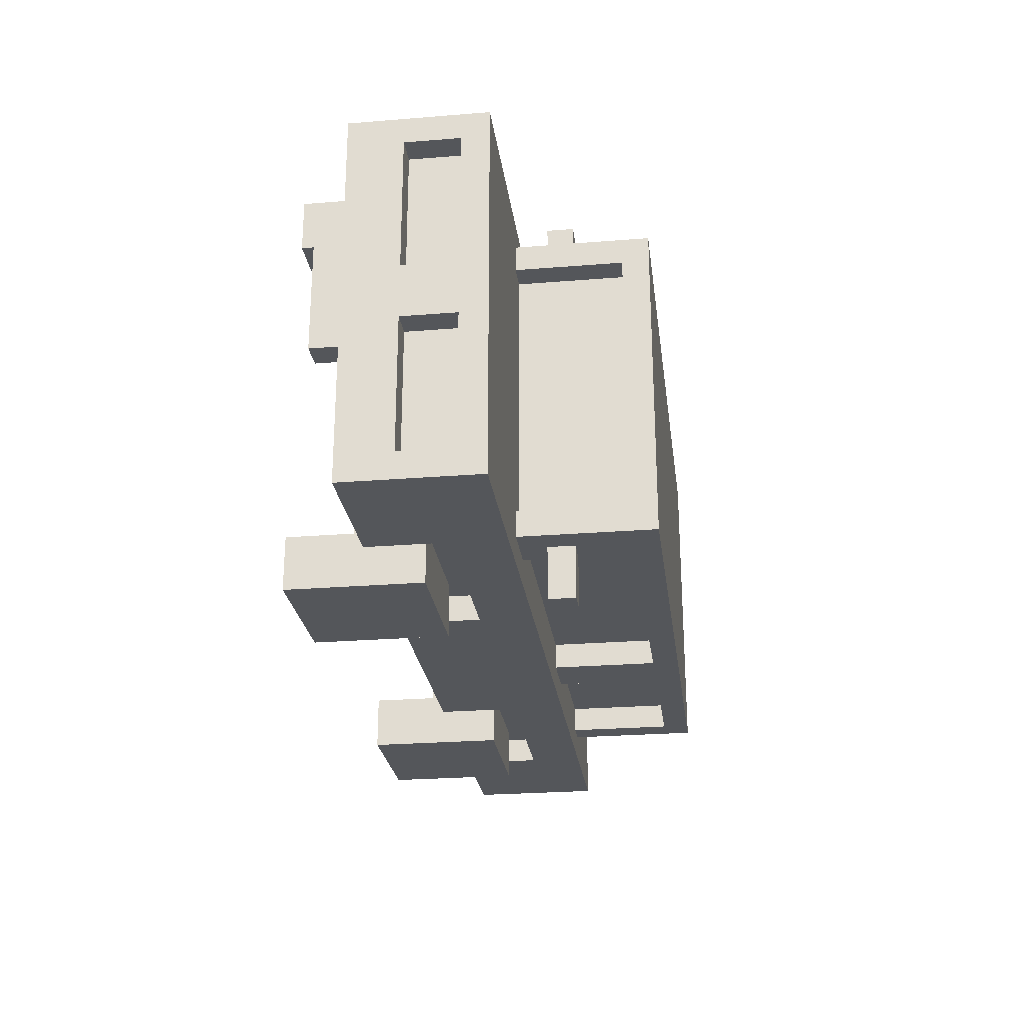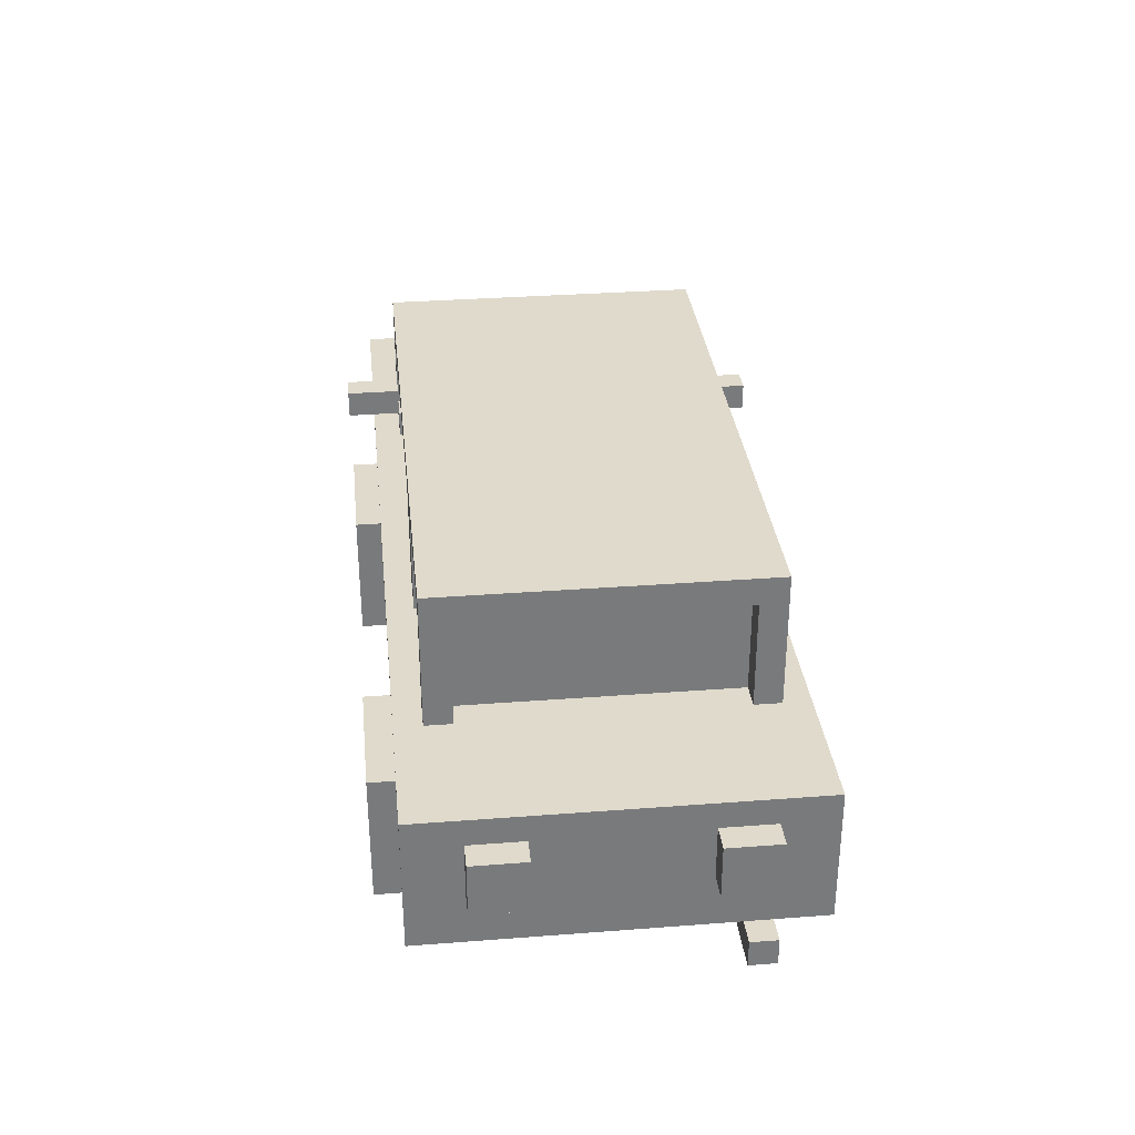
<metadata>
{"format":"obj","ext":"obj","renderer":"f3d","projection":"perspective","resolution":1024,"background":"white","views":[{"elev":-25.4,"azim":97.4,"up":"+Z"},{"elev":32.4,"azim":-96.1,"up":"+Y"}]}
</metadata>
<code>
v -18 3 5
v -18 3 4
v -18 4 5
v -18 4 4
v -18 6 5
v -18 6 3
v -18 6 -3
v -18 6 -5
v -18 8 5
v -18 8 3
v -18 8 -3
v -18 8 -5
v -17 4 7
v -17 4 5
v -17 4 4
v -17 4 -7
v -17 6 5
v -17 6 3
v -17 6 -3
v -17 6 -5
v -17 8 5
v -17 8 3
v -17 8 -3
v -17 8 -5
v -17 9 7
v -17 9 -7
v -12 9 6
v -12 9 5
v -12 9 -5
v -12 9 -6
v -12 13 5
v -12 13 -5
v -12 14 6
v -12 14 -6
v -11 1 8
v -11 1 6
v -11 1 -6
v -11 1 -8
v -11 4 6
v -11 4 -6
v -11 6 8
v -11 6 6
v -11 6 -6
v -11 6 -8
v -11 9 5
v -11 9 -5
v -11 13 5
v -11 13 -5
v -9 3 6
v -9 3 -6
v -9 4 7
v -9 4 6
v -9 4 -6
v -9 5 7
v -9 5 6
v -7 4 7
v -7 4 6
v -7 5 7
v -7 5 6
v -5 4 7
v -5 4 6
v -5 4 -6
v -5 4 -7
v -5 7 7
v -5 7 6
v -5 7 -6
v -5 7 -7
v -5 9 6
v -5 9 5
v -5 9 -5
v -5 9 -6
v -5 13 6
v -5 13 5
v -5 13 -5
v -5 13 -6
v 6 1 8
v 6 1 6
v 6 1 -6
v 6 1 -8
v 6 4 6
v 6 4 -6
v 6 6 8
v 6 6 6
v 6 6 -6
v 6 6 -8
v 7 9 6
v 7 9 5
v 7 10 8
v 7 10 6
v 7 10 5
v 7 11 8
v 7 11 6
v 8 3 6
v 8 3 -7
v 8 4 7
v 8 4 6
v 8 4 -6
v 8 4 -7
v 8 5 7
v 8 5 6
v 8 5 -6
v 8 5 -7
v 8 9 -5
v 8 9 -6
v 8 10 6
v 8 10 5
v 8 10 -5
v 8 10 -6
v 8 10 -8
v 8 11 6
v 8 11 -6
v 8 11 -8
v 8 13 6
v 8 13 5
v 9 10 -5
v 9 10 -6
v 9 11 -6
v 9 13 -5
v 9 13 -6
v 10 2 -6
v 10 2 -7
v 10 4 7
v 10 4 6
v 10 4 -6
v 10 5 7
v 10 5 6
v 10 5 -6
v 10 5 -7
v 12 4 7
v 12 4 6
v 12 4 -6
v 12 4 -7
v 12 7 7
v 12 7 6
v 12 7 -6
v 12 7 -7
v 16 3 2
v 16 3 -2
v 16 4 2
v 16 4 -2
v -14 3 5
v -14 3 4
v -14 4 5
v -14 4 4
v -12 4 7
v -12 4 6
v -12 4 -6
v -12 4 -7
v -12 7 7
v -12 7 6
v -12 7 -6
v -12 7 -7
v -11 9 6
v -11 9 5
v -11 9 -5
v -11 9 -6
v -11 13 6
v -11 13 5
v -11 13 -5
v -11 13 -6
v -10 4 7
v -10 4 6
v -10 5 7
v -10 5 6
v -8 3 6
v -8 3 -6
v -8 4 7
v -8 4 6
v -8 4 -6
v -8 5 7
v -8 5 6
v -6 1 8
v -6 1 6
v -6 1 -6
v -6 1 -8
v -6 4 6
v -6 4 -6
v -6 6 8
v -6 6 6
v -6 6 -6
v -6 6 -8
v -3 9 6
v -3 9 5
v -3 9 -5
v -3 9 -6
v -3 13 6
v -3 13 5
v -3 13 -5
v -3 13 -6
v 5 4 7
v 5 4 6
v 5 4 -6
v 5 4 -7
v 5 7 7
v 5 7 6
v 5 7 -6
v 5 7 -7
v 7 2 -6
v 7 2 -7
v 7 4 7
v 7 4 6
v 7 4 -6
v 7 5 7
v 7 5 6
v 7 5 -6
v 7 5 -7
v 8 10 8
v 8 10 6
v 8 11 8
v 8 11 6
v 9 3 6
v 9 3 -7
v 9 4 7
v 9 4 6
v 9 4 -6
v 9 4 -7
v 9 5 7
v 9 5 6
v 9 5 -6
v 9 5 -7
v 9 9 5
v 9 9 -5
v 9 10 -6
v 9 10 -8
v 9 11 -6
v 9 11 -8
v 9 13 5
v 9 13 -5
v 10 9 6
v 10 9 5
v 10 9 -5
v 10 9 -6
v 10 13 5
v 10 13 -5
v 10 14 6
v 10 14 -6
v 11 1 8
v 11 1 6
v 11 1 -6
v 11 1 -8
v 11 4 6
v 11 4 -6
v 11 6 8
v 11 6 6
v 11 6 -6
v 11 6 -8
v 16 6 6
v 16 6 1
v 16 6 -1
v 16 6 -6
v 16 8 6
v 16 8 1
v 16 8 -1
v 16 8 -6
v 17 3 2
v 17 3 -2
v 17 4 7
v 17 4 2
v 17 4 -2
v 17 4 -7
v 17 5 2
v 17 5 -2
v 17 6 6
v 17 6 1
v 17 6 -1
v 17 6 -6
v 17 8 6
v 17 8 1
v 17 8 -1
v 17 8 -6
v 17 9 7
v 17 9 -7
v -11 1 8
v -11 6 8
v -9 3 8
v -9 4 8
v -8 3 8
v -8 4 8
v -6 1 8
v -6 6 8
v 6 1 8
v 6 6 8
v 7 10 8
v 7 11 8
v 8 3 8
v 8 4 8
v 8 10 8
v 8 11 8
v 9 3 8
v 9 4 8
v 11 1 8
v 11 6 8
v -17 4 7
v -17 9 7
v -12 4 7
v -12 7 7
v -5 4 7
v -5 7 7
v -1 7 7
v -1 8 7
v 2 7 7
v 2 8 7
v 5 4 7
v 5 7 7
v 12 4 7
v 12 7 7
v 17 4 7
v 17 9 7
v -12 4 6
v -12 7 6
v -12 9 6
v -12 14 6
v -11 4 6
v -11 6 6
v -11 9 6
v -11 13 6
v -10 4 6
v -10 5 6
v -9 4 6
v -9 5 6
v -8 4 6
v -8 5 6
v -7 4 6
v -7 5 6
v -6 4 6
v -6 6 6
v -5 4 6
v -5 7 6
v -5 9 6
v -5 13 6
v -3 9 6
v -3 13 6
v 5 4 6
v 5 7 6
v 6 4 6
v 6 6 6
v 7 4 6
v 7 5 6
v 7 9 6
v 7 10 6
v 8 4 6
v 8 5 6
v 8 10 6
v 8 11 6
v 8 13 6
v 9 4 6
v 9 5 6
v 10 4 6
v 10 5 6
v 10 9 6
v 10 14 6
v 11 4 6
v 11 6 6
v 12 4 6
v 12 7 6
v -18 3 5
v -18 4 5
v -18 6 5
v -18 8 5
v -17 4 5
v -17 6 5
v -17 8 5
v -14 3 5
v -14 4 5
v -11 9 5
v -11 13 5
v -5 9 5
v -5 13 5
v -3 9 5
v -3 13 5
v 7 9 5
v 7 10 5
v 8 10 5
v 8 13 5
v 16 3 2
v 16 4 2
v 17 3 2
v 17 4 2
v 16 6 1
v 16 8 1
v 17 6 1
v 17 8 1
v -18 6 -3
v -18 8 -3
v -17 6 -3
v -17 8 -3
v -12 9 -5
v -12 13 -5
v -11 9 -5
v -11 13 -5
v 9 9 -5
v 9 13 -5
v 10 9 -5
v 10 13 -5
v -11 1 -6
v -11 4 -6
v -9 3 -6
v -9 4 -6
v -8 3 -6
v -8 4 -6
v -6 1 -6
v -6 4 -6
v 6 1 -6
v 6 4 -6
v 7 2 -6
v 7 4 -6
v 8 10 -6
v 8 11 -6
v 9 10 -6
v 9 11 -6
v 10 2 -6
v 10 4 -6
v 11 1 -6
v 11 4 -6
v 16 6 -6
v 16 8 -6
v 17 6 -6
v 17 8 -6
v 7 2 -7
v 7 5 -7
v 8 3 -7
v 8 4 -7
v 8 5 -7
v 9 3 -7
v 9 4 -7
v 9 5 -7
v 10 2 -7
v 10 5 -7
v -10 4 7
v -10 5 7
v -9 4 7
v -9 5 7
v -8 4 7
v -8 5 7
v -7 4 7
v -7 5 7
v 7 4 7
v 7 5 7
v 8 4 7
v 8 5 7
v 9 4 7
v 9 5 7
v 10 4 7
v 10 5 7
v -11 1 6
v -11 4 6
v -9 3 6
v -9 4 6
v -8 3 6
v -8 4 6
v -6 1 6
v -6 4 6
v 6 1 6
v 6 4 6
v 7 10 6
v 7 11 6
v 8 3 6
v 8 4 6
v 8 10 6
v 8 11 6
v 9 3 6
v 9 4 6
v 11 1 6
v 11 4 6
v 16 6 6
v 16 8 6
v 17 6 6
v 17 8 6
v -12 9 5
v -12 13 5
v -11 9 5
v -11 13 5
v 9 9 5
v 9 13 5
v 10 9 5
v 10 13 5
v -18 3 4
v -18 4 4
v -17 4 4
v -14 3 4
v -14 4 4
v -18 6 3
v -18 8 3
v -17 6 3
v -17 8 3
v 16 6 -1
v 16 8 -1
v 17 6 -1
v 17 8 -1
v 16 3 -2
v 16 4 -2
v 17 3 -2
v 17 4 -2
v -18 6 -5
v -18 8 -5
v -17 6 -5
v -17 8 -5
v -11 9 -5
v -11 13 -5
v -5 9 -5
v -5 13 -5
v -3 9 -5
v -3 13 -5
v 8 9 -5
v 8 10 -5
v 9 10 -5
v 9 13 -5
v -12 4 -6
v -12 7 -6
v -12 9 -6
v -12 14 -6
v -11 4 -6
v -11 6 -6
v -11 9 -6
v -11 13 -6
v -6 4 -6
v -6 6 -6
v -5 4 -6
v -5 7 -6
v -5 9 -6
v -5 13 -6
v -3 9 -6
v -3 13 -6
v 5 4 -6
v 5 7 -6
v 6 4 -6
v 6 6 -6
v 7 4 -6
v 7 5 -6
v 8 4 -6
v 8 5 -6
v 8 9 -6
v 8 10 -6
v 9 4 -6
v 9 5 -6
v 9 10 -6
v 9 11 -6
v 9 13 -6
v 10 4 -6
v 10 5 -6
v 10 9 -6
v 10 14 -6
v 11 4 -6
v 11 6 -6
v 12 4 -6
v 12 7 -6
v -17 4 -7
v -17 9 -7
v -12 4 -7
v -12 7 -7
v -5 4 -7
v -5 7 -7
v -1 7 -7
v -1 8 -7
v 2 7 -7
v 2 8 -7
v 5 4 -7
v 5 7 -7
v 12 4 -7
v 12 7 -7
v 17 4 -7
v 17 9 -7
v -11 1 -8
v -11 6 -8
v -9 3 -8
v -9 4 -8
v -8 3 -8
v -8 4 -8
v -6 1 -8
v -6 6 -8
v 6 1 -8
v 6 6 -8
v 8 3 -8
v 8 4 -8
v 8 10 -8
v 8 11 -8
v 9 3 -8
v 9 4 -8
v 9 10 -8
v 9 11 -8
v 11 1 -8
v 11 6 -8
v -11 1 8
v -6 1 8
v 6 1 8
v 11 1 8
v -11 1 6
v -6 1 6
v 6 1 6
v 11 1 6
v -11 1 -6
v -6 1 -6
v 6 1 -6
v 11 1 -6
v -11 1 -8
v -6 1 -8
v 6 1 -8
v 11 1 -8
v -9 3 6
v -8 3 6
v 8 3 6
v 9 3 6
v -18 3 5
v -14 3 5
v -18 3 4
v -14 3 4
v 16 3 2
v 17 3 2
v 16 3 -2
v 17 3 -2
v -9 3 -6
v -8 3 -6
v 8 3 -7
v 9 3 -7
v -17 4 7
v -12 4 7
v -5 4 7
v 5 4 7
v 12 4 7
v 17 4 7
v -12 4 6
v -11 4 6
v -9 4 6
v -8 4 6
v -6 4 6
v -5 4 6
v 5 4 6
v 6 4 6
v 8 4 6
v 9 4 6
v 11 4 6
v 12 4 6
v -17 4 5
v -14 4 5
v -17 4 4
v -14 4 4
v 16 4 2
v 17 4 2
v 16 4 -2
v 17 4 -2
v -12 4 -6
v -11 4 -6
v -9 4 -6
v -8 4 -6
v -6 4 -6
v -5 4 -6
v 5 4 -6
v 6 4 -6
v 7 4 -6
v 8 4 -6
v 9 4 -6
v 10 4 -6
v 11 4 -6
v 12 4 -6
v -17 4 -7
v -12 4 -7
v -5 4 -7
v 5 4 -7
v 12 4 -7
v 17 4 -7
v -10 5 7
v -9 5 7
v -8 5 7
v -7 5 7
v 7 5 7
v 8 5 7
v 9 5 7
v 10 5 7
v -10 5 6
v -9 5 6
v -8 5 6
v -7 5 6
v 7 5 6
v 8 5 6
v 9 5 6
v 10 5 6
v 7 5 -6
v 8 5 -6
v 9 5 -6
v 10 5 -6
v 7 5 -7
v 8 5 -7
v 9 5 -7
v 10 5 -7
v -18 6 5
v -17 6 5
v -18 6 3
v -17 6 3
v -18 6 -3
v -17 6 -3
v -18 6 -5
v -17 6 -5
v -12 7 7
v -5 7 7
v 5 7 7
v 12 7 7
v -12 7 6
v -5 7 6
v 5 7 6
v 12 7 6
v -12 7 -6
v -5 7 -6
v 5 7 -6
v 12 7 -6
v -12 7 -7
v -5 7 -7
v 5 7 -7
v 12 7 -7
v 16 8 6
v 17 8 6
v 16 8 1
v 17 8 1
v 16 8 -1
v 17 8 -1
v 16 8 -6
v 17 8 -6
v 7 10 8
v 8 10 8
v 7 10 6
v 8 10 6
v 8 10 -6
v 9 10 -6
v 8 10 -8
v 9 10 -8
v -11 13 6
v -5 13 6
v -3 13 6
v 8 13 6
v -12 13 5
v -11 13 5
v -5 13 5
v -3 13 5
v 8 13 5
v 9 13 5
v 10 13 5
v -12 13 -5
v -11 13 -5
v -5 13 -5
v -3 13 -5
v 9 13 -5
v 10 13 -5
v -11 13 -6
v -5 13 -6
v -3 13 -6
v 9 13 -6
v 7 2 -6
v 10 2 -6
v 7 2 -7
v 10 2 -7
v -10 4 7
v -9 4 7
v -8 4 7
v -7 4 7
v 7 4 7
v 8 4 7
v 9 4 7
v 10 4 7
v -10 4 6
v -9 4 6
v -8 4 6
v -7 4 6
v 7 4 6
v 8 4 6
v 9 4 6
v 10 4 6
v -18 4 5
v -17 4 5
v -18 4 4
v -17 4 4
v -11 6 8
v -6 6 8
v 6 6 8
v 11 6 8
v -11 6 6
v -6 6 6
v 6 6 6
v 11 6 6
v 16 6 6
v 17 6 6
v 16 6 1
v 17 6 1
v 16 6 -1
v 17 6 -1
v -11 6 -6
v -6 6 -6
v 6 6 -6
v 11 6 -6
v 16 6 -6
v 17 6 -6
v -11 6 -8
v -6 6 -8
v 6 6 -8
v 11 6 -8
v -18 8 5
v -17 8 5
v -18 8 3
v -17 8 3
v -18 8 -3
v -17 8 -3
v -18 8 -5
v -17 8 -5
v -17 9 7
v 17 9 7
v -12 9 6
v -11 9 6
v -5 9 6
v -3 9 6
v 7 9 6
v 10 9 6
v -12 9 5
v -11 9 5
v -5 9 5
v -3 9 5
v 7 9 5
v 9 9 5
v 10 9 5
v -12 9 -5
v -11 9 -5
v -5 9 -5
v -3 9 -5
v 8 9 -5
v 9 9 -5
v 10 9 -5
v -12 9 -6
v -11 9 -6
v -5 9 -6
v -3 9 -6
v 8 9 -6
v 10 9 -6
v -17 9 -7
v 17 9 -7
v 7 10 6
v 8 10 6
v 7 10 5
v 8 10 5
v 8 10 -5
v 9 10 -5
v 8 10 -6
v 9 10 -6
v 7 11 8
v 8 11 8
v 7 11 6
v 8 11 6
v 8 11 -6
v 9 11 -6
v 8 11 -8
v 9 11 -8
v -12 14 6
v 10 14 6
v -12 14 -6
v 10 14 -6
f 3 2 1
f 4 2 3
f 9 6 5
f 10 6 9
f 11 8 7
f 12 8 11
f 17 14 13
f 17 16 15
f 17 15 14
f 18 16 17
f 19 16 18
f 20 16 19
f 21 17 13
f 22 19 18
f 23 19 22
f 24 16 20
f 25 23 22
f 25 24 23
f 25 21 13
f 25 22 21
f 26 16 24
f 26 24 25
f 31 28 27
f 32 30 29
f 33 31 27
f 33 32 31
f 34 30 32
f 34 32 33
f 39 36 35
f 40 38 37
f 41 39 35
f 42 39 41
f 43 38 40
f 44 38 43
f 47 46 45
f 48 46 47
f 52 50 49
f 53 50 52
f 54 52 51
f 55 52 54
f 58 57 56
f 59 57 58
f 64 61 60
f 65 61 64
f 66 63 62
f 67 63 66
f 72 69 68
f 73 69 72
f 74 71 70
f 75 71 74
f 80 77 76
f 81 79 78
f 82 80 76
f 83 80 82
f 84 79 81
f 85 79 84
f 89 87 86
f 90 87 89
f 91 89 88
f 92 89 91
f 96 94 93
f 97 94 96
f 98 94 97
f 99 96 95
f 100 96 99
f 101 98 97
f 102 98 101
f 107 104 103
f 108 104 107
f 110 106 105
f 111 109 108
f 112 109 111
f 113 106 110
f 114 106 113
f 117 116 115
f 118 117 115
f 119 117 118
f 124 121 120
f 125 123 122
f 126 123 125
f 127 121 124
f 128 121 127
f 133 130 129
f 134 130 133
f 135 132 131
f 136 132 135
f 139 138 137
f 140 138 139
f 141 142 143
f 143 142 144
f 145 146 149
f 149 146 150
f 147 148 151
f 151 148 152
f 153 154 157
f 157 154 158
f 155 156 159
f 159 156 160
f 161 162 163
f 163 162 164
f 165 166 168
f 168 166 169
f 167 168 170
f 170 168 171
f 172 173 176
f 174 175 177
f 172 176 178
f 178 176 179
f 177 175 180
f 180 175 181
f 182 183 186
f 186 183 187
f 184 185 188
f 188 185 189
f 190 191 194
f 194 191 195
f 192 193 196
f 196 193 197
f 198 199 202
f 200 201 203
f 203 201 204
f 202 199 205
f 205 199 206
f 207 208 209
f 209 208 210
f 211 212 214
f 214 212 215
f 215 212 216
f 213 214 217
f 217 214 218
f 215 216 219
f 219 216 220
f 223 224 225
f 225 224 226
f 221 222 227
f 227 222 228
f 229 230 233
f 231 232 234
f 229 233 235
f 233 234 235
f 234 232 236
f 235 234 236
f 237 238 241
f 239 240 242
f 237 241 243
f 243 241 244
f 242 240 245
f 245 240 246
f 247 248 251
f 251 248 252
f 249 250 253
f 253 250 254
f 255 256 258
f 258 256 259
f 257 258 261
f 258 259 261
f 259 260 262
f 261 259 262
f 257 261 263
f 261 262 263
f 263 262 264
f 264 262 265
f 262 260 266
f 265 262 266
f 257 263 267
f 264 265 268
f 268 265 269
f 266 260 270
f 257 267 271
f 269 270 271
f 268 269 271
f 267 268 271
f 270 260 272
f 271 270 272
f 275 274 273
f 276 274 275
f 277 275 273
f 277 276 275
f 278 274 276
f 278 276 277
f 279 277 273
f 279 278 277
f 280 274 278
f 280 278 279
f 285 282 281
f 286 282 285
f 287 284 283
f 288 284 287
f 289 285 281
f 289 286 285
f 290 282 286
f 290 286 289
f 291 289 281
f 291 290 289
f 292 282 290
f 292 290 291
f 295 294 293
f 296 294 295
f 298 294 296
f 299 294 298
f 299 298 297
f 300 294 299
f 301 299 297
f 301 300 299
f 302 294 300
f 302 300 301
f 303 301 297
f 303 302 301
f 304 302 303
f 306 302 304
f 307 306 305
f 308 294 302
f 308 306 307
f 308 302 306
f 313 310 309
f 314 310 313
f 315 312 311
f 316 312 315
f 319 318 317
f 320 318 319
f 323 322 321
f 324 322 323
f 326 310 314
f 327 326 325
f 328 310 326
f 328 326 327
f 330 312 316
f 331 330 329
f 332 312 330
f 332 330 331
f 335 334 333
f 336 334 335
f 341 338 337
f 342 338 341
f 343 340 339
f 345 312 332
f 348 347 346
f 349 347 348
f 350 344 343
f 350 345 344
f 350 343 339
f 351 312 345
f 351 345 350
f 353 334 336
f 354 353 352
f 355 334 353
f 355 353 354
f 360 357 356
f 361 359 358
f 362 359 361
f 363 360 356
f 364 360 363
f 367 366 365
f 368 366 367
f 371 370 369
f 372 370 371
f 373 370 372
f 374 370 373
f 377 376 375
f 378 376 377
f 381 380 379
f 382 380 381
f 385 384 383
f 386 384 385
f 389 388 387
f 390 388 389
f 393 392 391
f 394 392 393
f 397 396 395
f 398 396 397
f 399 397 395
f 401 399 395
f 401 400 399
f 402 400 401
f 405 404 403
f 406 404 405
f 409 408 407
f 410 408 409
f 411 405 403
f 413 411 403
f 413 412 411
f 414 412 413
f 417 416 415
f 418 416 417
f 421 420 419
f 422 420 421
f 423 420 422
f 424 421 419
f 427 424 419
f 427 426 425
f 427 425 424
f 428 426 427
f 429 430 431
f 431 430 432
f 433 434 435
f 435 434 436
f 437 438 439
f 439 438 440
f 441 442 443
f 443 442 444
f 445 446 447
f 447 446 448
f 445 447 449
f 445 449 451
f 449 450 451
f 451 450 452
f 453 454 457
f 457 454 458
f 455 456 459
f 459 456 460
f 453 457 461
f 453 461 463
f 461 462 463
f 463 462 464
f 465 466 467
f 467 466 468
f 469 470 471
f 471 470 472
f 473 474 475
f 475 474 476
f 477 478 479
f 477 479 480
f 480 479 481
f 482 483 484
f 484 483 485
f 486 487 488
f 488 487 489
f 490 491 492
f 492 491 493
f 494 495 496
f 496 495 497
f 498 499 500
f 500 499 501
f 502 503 504
f 504 503 505
f 505 503 506
f 506 503 507
f 508 509 512
f 512 509 513
f 510 511 514
f 514 511 515
f 513 509 517
f 516 517 518
f 517 509 519
f 518 517 519
f 515 511 521
f 520 521 522
f 521 511 523
f 522 521 523
f 524 525 526
f 526 525 527
f 528 529 530
f 530 529 531
f 532 533 536
f 523 511 538
f 534 535 539
f 539 535 540
f 536 537 541
f 537 538 541
f 532 536 541
f 538 511 542
f 541 538 542
f 527 525 544
f 543 544 545
f 544 525 546
f 545 544 546
f 547 548 549
f 549 548 550
f 550 548 552
f 552 548 553
f 551 552 553
f 553 548 554
f 551 553 555
f 553 554 555
f 554 548 556
f 555 554 556
f 551 555 557
f 555 556 557
f 557 556 558
f 558 556 560
f 559 560 561
f 556 548 562
f 561 560 562
f 560 556 562
f 563 564 565
f 565 564 566
f 563 565 567
f 565 566 567
f 566 564 568
f 567 566 568
f 563 567 569
f 567 568 569
f 568 564 570
f 569 568 570
f 571 572 573
f 573 572 574
f 571 573 577
f 573 574 577
f 574 572 578
f 577 574 578
f 575 576 579
f 579 576 580
f 571 577 581
f 577 578 581
f 578 572 582
f 581 578 582
f 587 584 583
f 588 584 587
f 589 586 585
f 590 586 589
f 595 592 591
f 596 592 595
f 597 594 593
f 598 594 597
f 605 604 603
f 606 604 605
f 609 608 607
f 610 608 609
f 611 600 599
f 612 600 611
f 613 602 601
f 614 602 613
f 621 616 615
f 626 618 617
f 627 618 626
f 632 620 619
f 633 621 615
f 633 622 621
f 633 623 622
f 634 623 633
f 636 623 634
f 637 631 630
f 637 632 631
f 637 620 632
f 638 620 637
f 639 637 630
f 641 636 635
f 641 623 636
f 642 623 641
f 643 623 642
f 644 625 624
f 644 626 625
f 644 627 626
f 644 628 627
f 644 629 628
f 645 629 644
f 646 629 645
f 647 629 646
f 648 629 647
f 649 629 648
f 650 629 649
f 651 640 639
f 651 639 630
f 652 640 651
f 653 640 652
f 654 640 653
f 655 641 635
f 656 641 655
f 657 647 646
f 658 647 657
f 659 640 654
f 660 640 659
f 669 662 661
f 670 662 669
f 671 664 663
f 672 664 671
f 673 666 665
f 674 666 673
f 675 668 667
f 676 668 675
f 681 678 677
f 682 678 681
f 683 680 679
f 684 680 683
f 687 686 685
f 688 686 687
f 691 690 689
f 692 690 691
f 697 694 693
f 698 694 697
f 699 696 695
f 700 696 699
f 705 702 701
f 706 702 705
f 707 704 703
f 708 704 707
f 711 710 709
f 712 710 711
f 715 714 713
f 716 714 715
f 719 718 717
f 720 718 719
f 723 722 721
f 724 722 723
f 730 726 725
f 731 726 730
f 732 728 727
f 733 728 732
f 736 730 729
f 737 730 736
f 740 735 734
f 741 735 740
f 742 738 737
f 743 738 742
f 744 740 739
f 745 740 744
f 746 747 748
f 748 747 749
f 750 751 758
f 758 751 759
f 752 753 760
f 760 753 761
f 754 755 762
f 762 755 763
f 756 757 764
f 764 757 765
f 766 767 768
f 768 767 769
f 770 771 774
f 774 771 775
f 772 773 776
f 776 773 777
f 778 779 780
f 780 779 781
f 782 783 788
f 788 783 789
f 784 785 790
f 790 785 791
f 786 787 792
f 792 787 793
f 794 795 796
f 796 795 797
f 798 799 800
f 800 799 801
f 802 803 804
f 804 803 805
f 805 803 806
f 806 803 807
f 807 803 808
f 808 803 809
f 802 804 810
f 805 806 811
f 811 806 812
f 807 808 813
f 813 808 814
f 809 803 816
f 802 810 817
f 810 811 817
f 817 811 818
f 815 816 822
f 816 803 823
f 822 816 823
f 802 817 824
f 818 819 825
f 825 819 826
f 820 821 827
f 827 821 828
f 823 803 829
f 825 826 830
f 828 829 830
f 827 828 830
f 802 824 830
f 826 827 830
f 824 825 830
f 829 803 831
f 830 829 831
f 832 833 834
f 834 833 835
f 836 837 838
f 838 837 839
f 840 841 842
f 842 841 843
f 844 845 846
f 846 845 847
f 848 849 850
f 850 849 851

</code>
